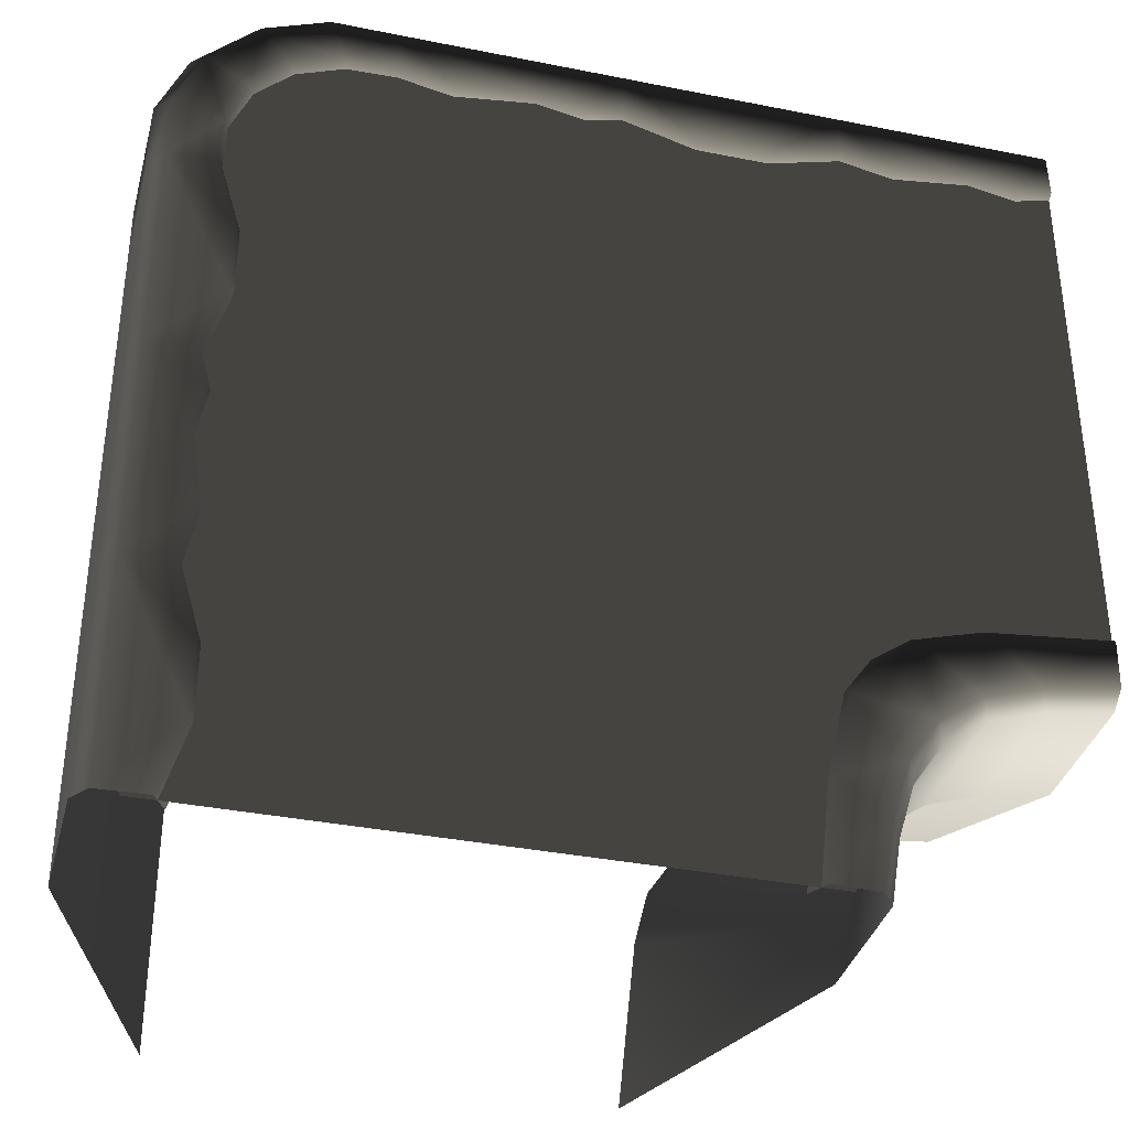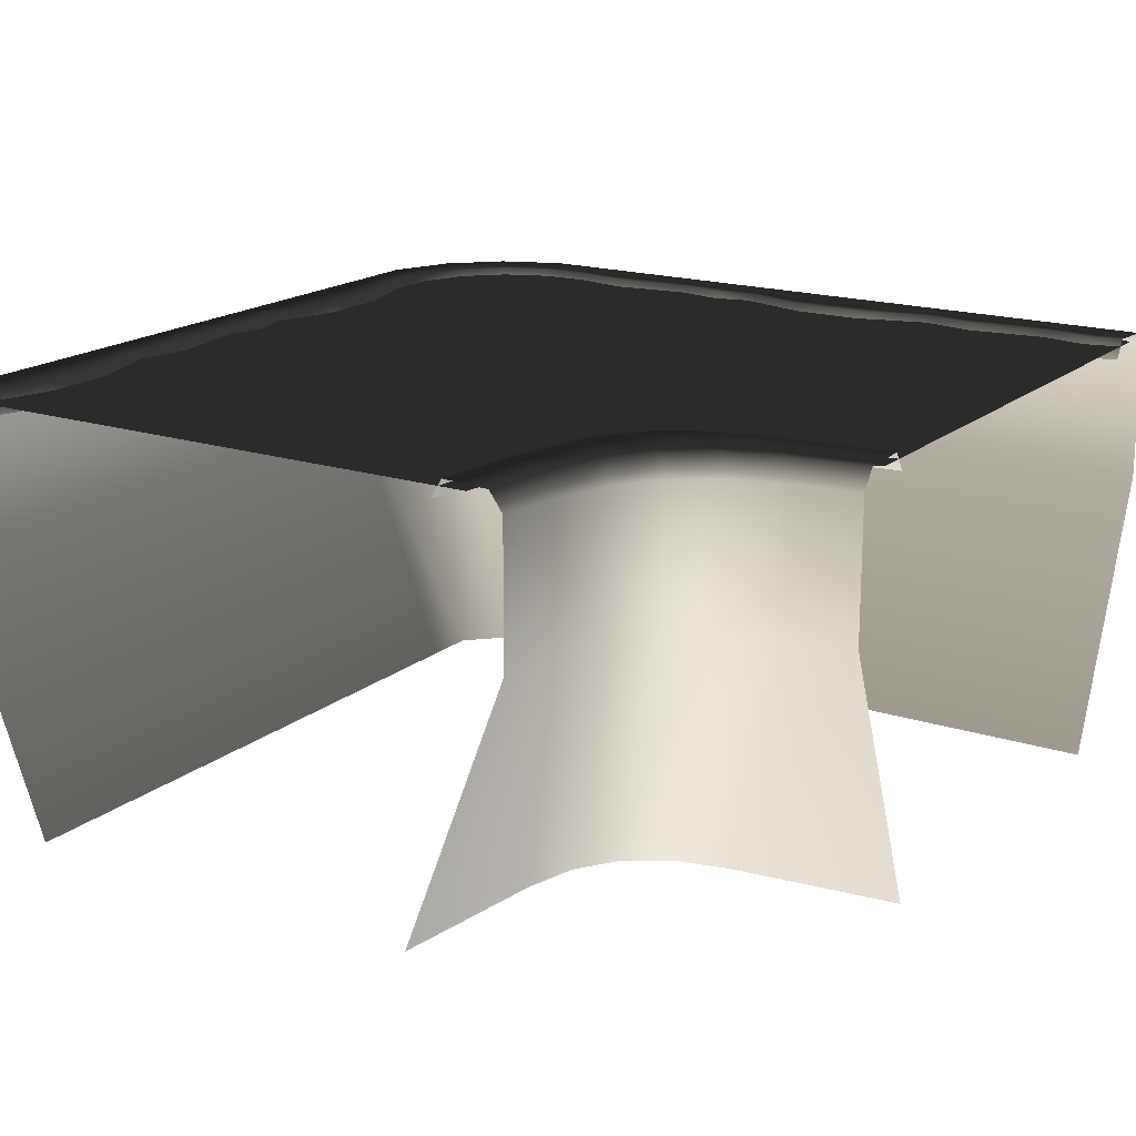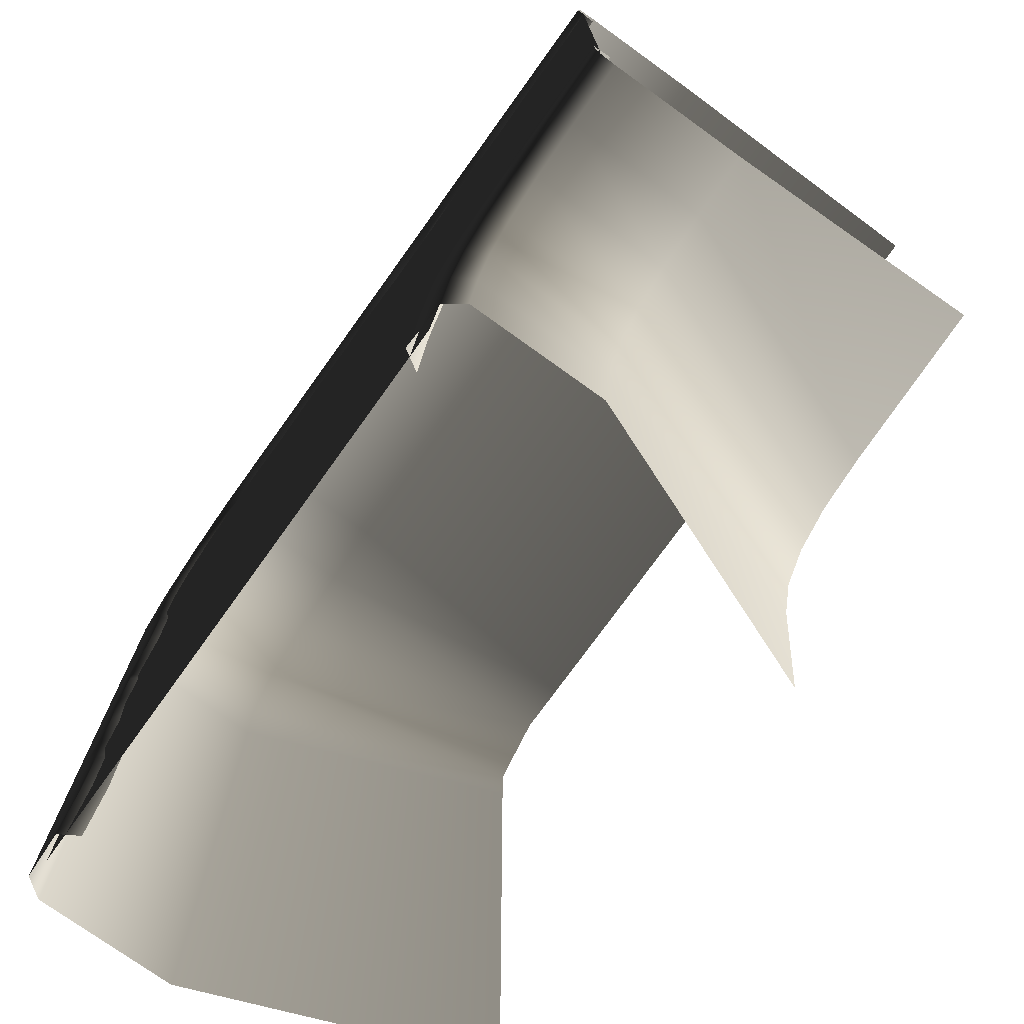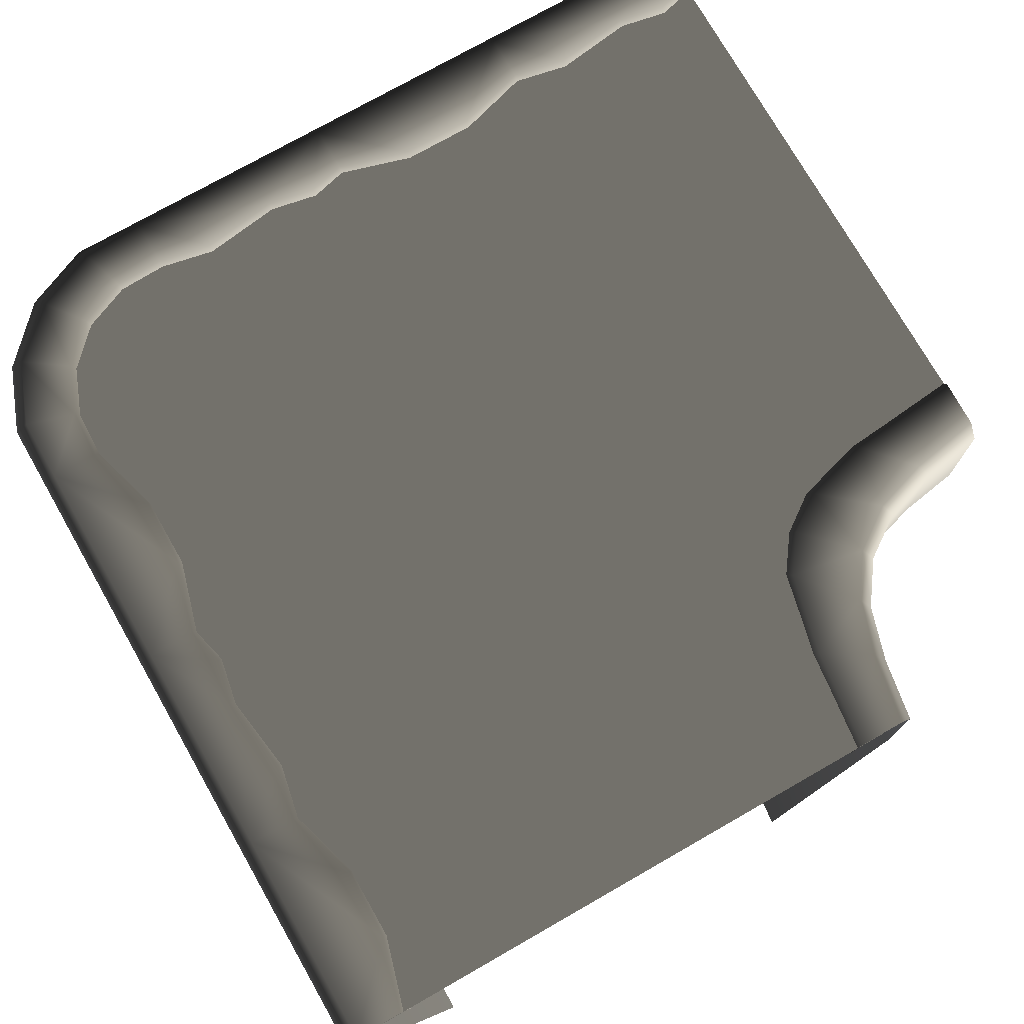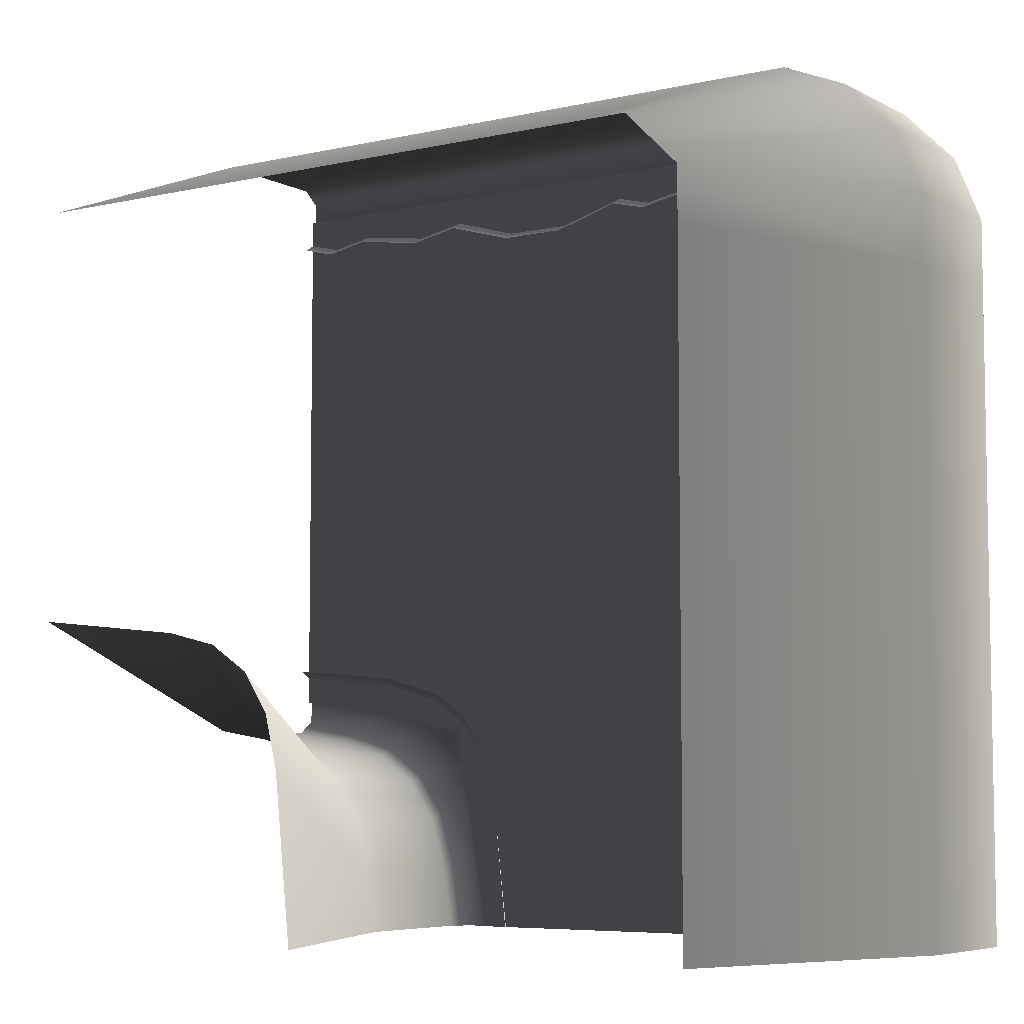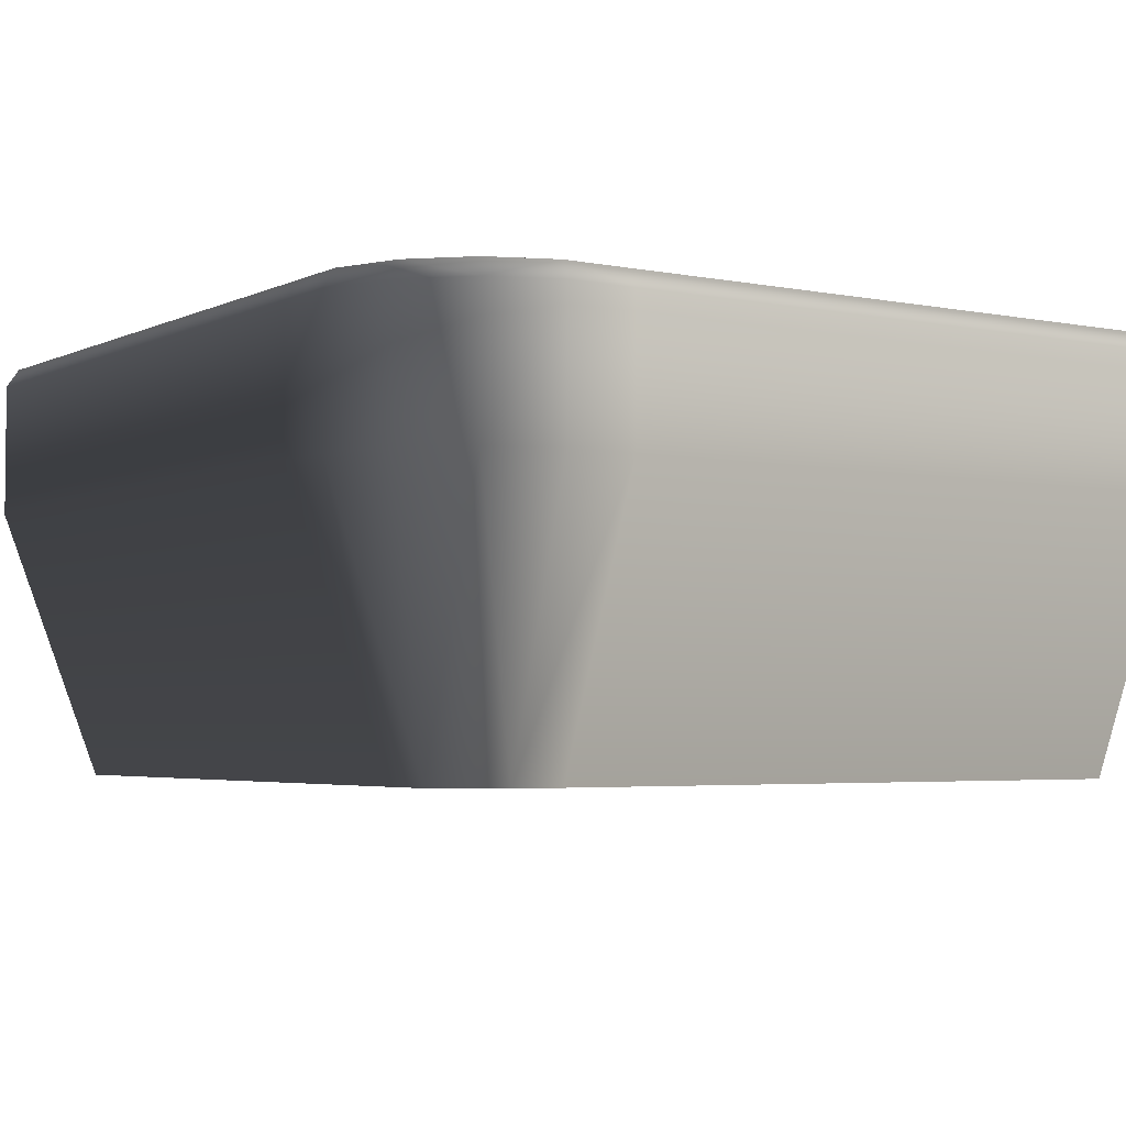
<metadata>
{"format":"obj","ext":"obj","renderer":"f3d","projection":"perspective","resolution":1024,"background":"white","views":[{"elev":-35.9,"azim":165.3,"up":"+Z"},{"elev":17.7,"azim":-147.2,"up":"+Y"},{"elev":-75.1,"azim":-125.7,"up":"+Z"},{"elev":75.2,"azim":150.3,"up":"+Y"},{"elev":-6.3,"azim":34.0,"up":"+Z"},{"elev":-3.8,"azim":56.2,"up":"+Y"}]}
</metadata>
<code>
v  264 -141.4 400
v  200 -141.4 400
v  200 -400 300
v  250 -400 300
v  400 -141.4 200
v  400 -141.4 264
v  300 -400 250
v  300 -400 200
v  374.6 -141.4 325.4
v  325.5 -141.4 374.6
v  342.9 6.487 245.6
v  387.8 4.487 259.8
v  387.5 4.487 200
v  344.2 6.487 200
v  264 -13.01 400
v  200 -13.01 400
v  374.6 -13.01 325.4
v  325.5 -13.01 374.6
v  400 -13.01 200
v  400 -13.01 264
v  260.2 4.487 387.6
v  200 4.487 387.5
v  363.6 4.487 319.1
v  319.1 4.487 363.7
v  324.3 6.487 290.7
v  246.2 6.487 342.7
v  200 6.487 344.2
v  290.6 6.488 324.3
v  333.3 -11.47 200
v  331.7 -11.47 242.1
v  314.4 -11.47 283.6
v  242.7 -11.47 331.4
v  200 -11.47 333.3
v  283.4 -11.47 314.5
v  366.7 0.0001 266.7
v  200 0.0002 200
v  266.7 0.0002 366.7
v  366.7 0.0002 200
v  200 0.0002 366.7
v  -0.0005 -141.4 400
v  -0.0004 -400 300
v  150 6.487 334.2
v  78.04 6.487 344.2
v  -0.0005 -13.01 400
v  -0.0005 4.487 387.5
v  78.04 -11.47 333.3
v  150 -11.47 323.3
v  -0.0014 -11.47 333.3
v  -0.0012 6.487 344.2
v  33.88 6.487 335.7
v  33.88 -11.47 324.9
v  0.001 0.0001 366.7
v  0.0015 0.0002 200
v  -200 -141.4 400
v  -200 -400 300
v  -66.67 6.487 324.8
v  -200 -13.01 400
v  -200 4.487 387.5
v  -133.3 -11.47 314
v  -133.3 6.487 324.8
v  -66.67 -11.47 314
v  -200 -11.47 333.3
v  -200 6.487 344.2
v  -200 0.0001 366.7
v  -200 0.0001 200
v  -200 0.0002 0.0003
v  0.0019 0.0002 0.0007
v  -400 0.0002 -0
v  -400 0.0002 200
v  -209.5 -141.4 -342.2
v  -200 -141.4 -400
v  -100 -400 -400
v  -116.4 -400 -242.9
v  -400 -141.4 -200
v  -342.2 -141.4 -209.5
v  -243.1 -400 -116.2
v  -400 -400 -100
v  -400 6.487 -144.2
v  -293 6.487 -154.7
v  -333.1 4.487 -199.4
v  -400 4.487 -187.5
v  -199.4 4.487 -333.1
v  -155 6.487 -307.1
v  -144.2 6.487 -400
v  -187.5 4.487 -400
v  -209.5 -13.01 -342.2
v  -200 -13.01 -400
v  -400 -13.01 -200
v  -342.2 -13.01 -209.5
v  -224.9 -13.01 -291.2
v  -224.9 -141.4 -291.2
v  -192.2 -400 -128.6
v  -291.2 -141.4 -224.9
v  -282.2 4.487 -215.3
v  -231.3 6.487 -172.6
v  -215.3 4.487 -282.2
v  -252.1 -13.01 -252.1
v  -252.1 -141.4 -252.1
v  -291.2 -13.01 -224.9
v  -154 -400 -153.8
v  -128.8 -400 -191.9
v  -242.9 4.487 -242.9
v  -197 6.487 -197
v  -172.6 6.487 -231.3
v  -400 -11.47 -133.3
v  -283 -11.47 -143.6
v  -144 -11.47 -300.6
v  -133.3 -11.47 -400
v  -218.6 -11.47 -162
v  -185.5 -11.47 -185.5
v  -162 -11.47 -218.6
v  -200 0.0002 -200
v  0.0023 0.0002 -200
v  -400 0.0002 -166.7
v  0.0026 0.0002 -400
v  -166.7 0.0002 -400
v  200 0.0001 -200
v  200 0.0001 -400
v  400 -141.4 0.0025
v  300 -400 0.0026
v  344.2 6.487 0.0032
v  324.8 6.487 66.67
v  387.5 4.487 0.0024
v  400 -13.01 0.0024
v  314 -11.47 133.3
v  324.8 6.487 133.3
v  314 -11.47 66.67
v  333.3 -11.47 0.0034
v  366.7 0 0.0012
v  200 0.0001 0.001
v  400 -141.4 -200
v  300 -400 -200
v  334.2 6.487 -150
v  344.2 6.487 -78.04
v  387.5 4.487 -200
v  344.2 6.487 -200
v  400 -13.01 -200
v  333.3 -11.47 -78.04
v  323.3 -11.47 -150
v  335.7 6.487 -33.88
v  324.9 -11.47 -33.88
v  333.3 -11.47 -200
v  366.7 0 -200
v  400 -141.4 -400
v  300 -400 -400
v  344.2 6.487 -400
v  324.8 6.487 -333.3
v  387.5 4.487 -400
v  400 -13.01 -400
v  314 -11.47 -266.7
v  324.8 6.487 -266.7
v  314 -11.47 -333.3
v  333.3 -11.47 -400
v  366.7 -0.0001 -400
v  -400 -141.4 400
v  -400 -400 300
v  -250 6.487 334.2
v  -322 6.487 344.2
v  -400 -13.01 400
v  -400 4.487 387.5
v  -322 -11.47 333.3
v  -250 -11.47 323.3
v  -400 -11.47 333.3
v  -400 6.487 344.2
v  -366.1 6.487 335.7
v  -366.1 -11.47 324.9
v  -400 0.0001 366.7
g module_corner_convex_a
f 1 2 3 4
f 5 6 7 8
f 9 10 4 7
f 11 12 13 14
f 2 1 15 16
f 10 9 17 18
f 6 5 19 20
f 15 21 22 16
f 17 23 24 18
f 19 13 12 20
f 1 4 10
f 6 9 7
f 1 10 18 15
f 9 6 20 17
f 23 12 11 25
f 22 21 26 27
f 24 21 15 18
f 12 23 17 20
f 24 28 26 21
f 24 23 25 28
f 14 29 30 11
f 11 30 31 25
f 26 32 33 27
f 34 32 26 28
f 31 34 28 25
f 35 36 37
f 35 38 36
f 36 39 37
f 2 40 41 3
f 42 43 22 27
f 40 2 16 44
f 16 22 45 44
f 46 43 42 47
f 48 49 50 51
f 51 50 43 46
f 27 33 47 42
f 50 49 45 43
f 43 45 22
f 52 39 36 53
f 40 54 55 41
f 49 56 45
f 54 40 44 57
f 44 45 58 57
f 59 60 56 61
f 62 63 60 59
f 49 48 61 56
f 60 63 58
f 56 60 58 45
f 64 52 53 65
f 66 65 53 67
f 68 69 65 66
f 70 71 72 73
f 74 75 76 77
f 78 79 80 81
f 82 83 84 85
f 71 70 86 87
f 74 88 89 75
f 85 87 86 82
f 80 89 88 81
f 90 86 70 91
f 92 76 75 93
f 94 80 79 95
f 96 82 86 90
f 97 90 91 98
f 99 97 98 93
f 89 99 93 75
f 100 92 93 98
f 101 100 98 91
f 73 101 91 70
f 102 94 95 103
f 102 103 104 96
f 96 104 83 82
f 102 96 90 97
f 94 102 97 99
f 80 94 99 89
f 105 106 79 78
f 83 107 108 84
f 79 106 109 95
f 95 109 110 103
f 103 110 111 104
f 104 111 107 83
f 112 66 67 113
f 68 66 112 114
f 113 115 116 112
f 115 113 117 118
f 119 5 8 120
f 121 122 123
f 5 119 124 19
f 124 123 13 19
f 125 126 122 127
f 29 14 126 125
f 121 128 127 122
f 126 14 13
f 122 126 13 123
f 38 129 130 36
f 131 119 120 132
f 133 134 135 136
f 119 131 137 124
f 137 135 123 124
f 138 134 133 139
f 128 121 140 141
f 141 140 134 138
f 136 142 139 133
f 140 121 123 134
f 134 123 135
f 129 143 117 130
f 113 67 130 117
f 144 131 132 145
f 146 147 148
f 131 144 149 137
f 149 148 135 137
f 150 151 147 152
f 142 136 151 150
f 146 153 152 147
f 151 136 135
f 147 151 135 148
f 143 154 118 117
f 67 53 36 130
f 54 155 156 55
f 157 158 58 63
f 155 54 57 159
f 57 58 160 159
f 161 158 157 162
f 163 164 165 166
f 166 165 158 161
f 63 62 162 157
f 165 164 160 158
f 158 160 58
f 167 64 65 69

</code>
